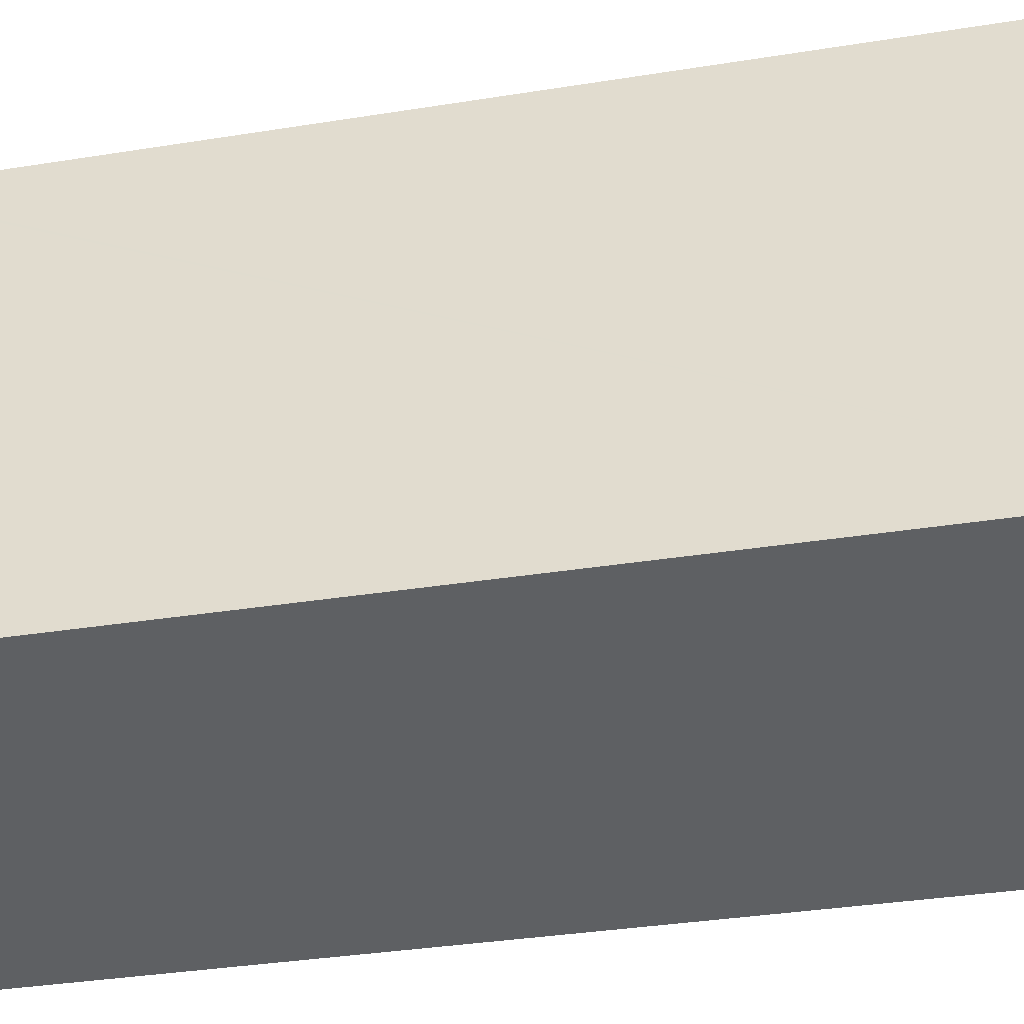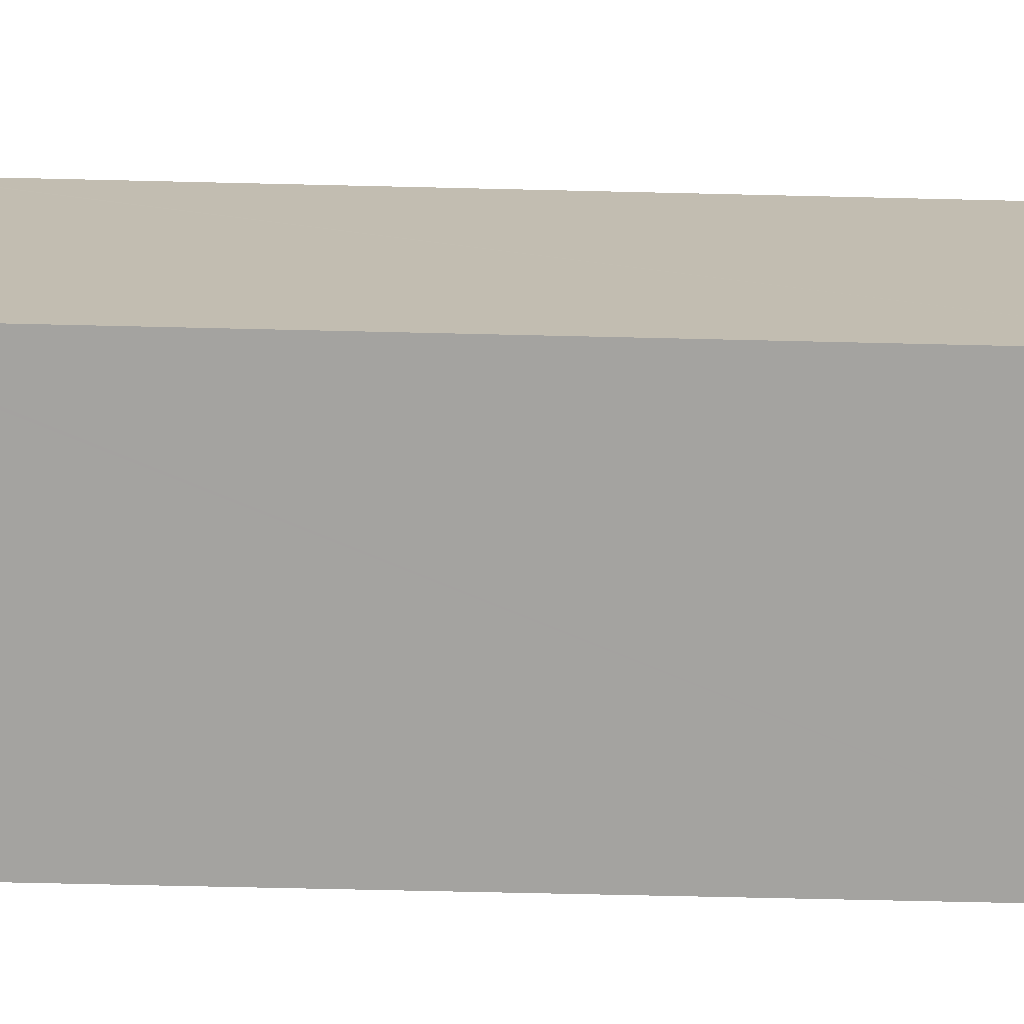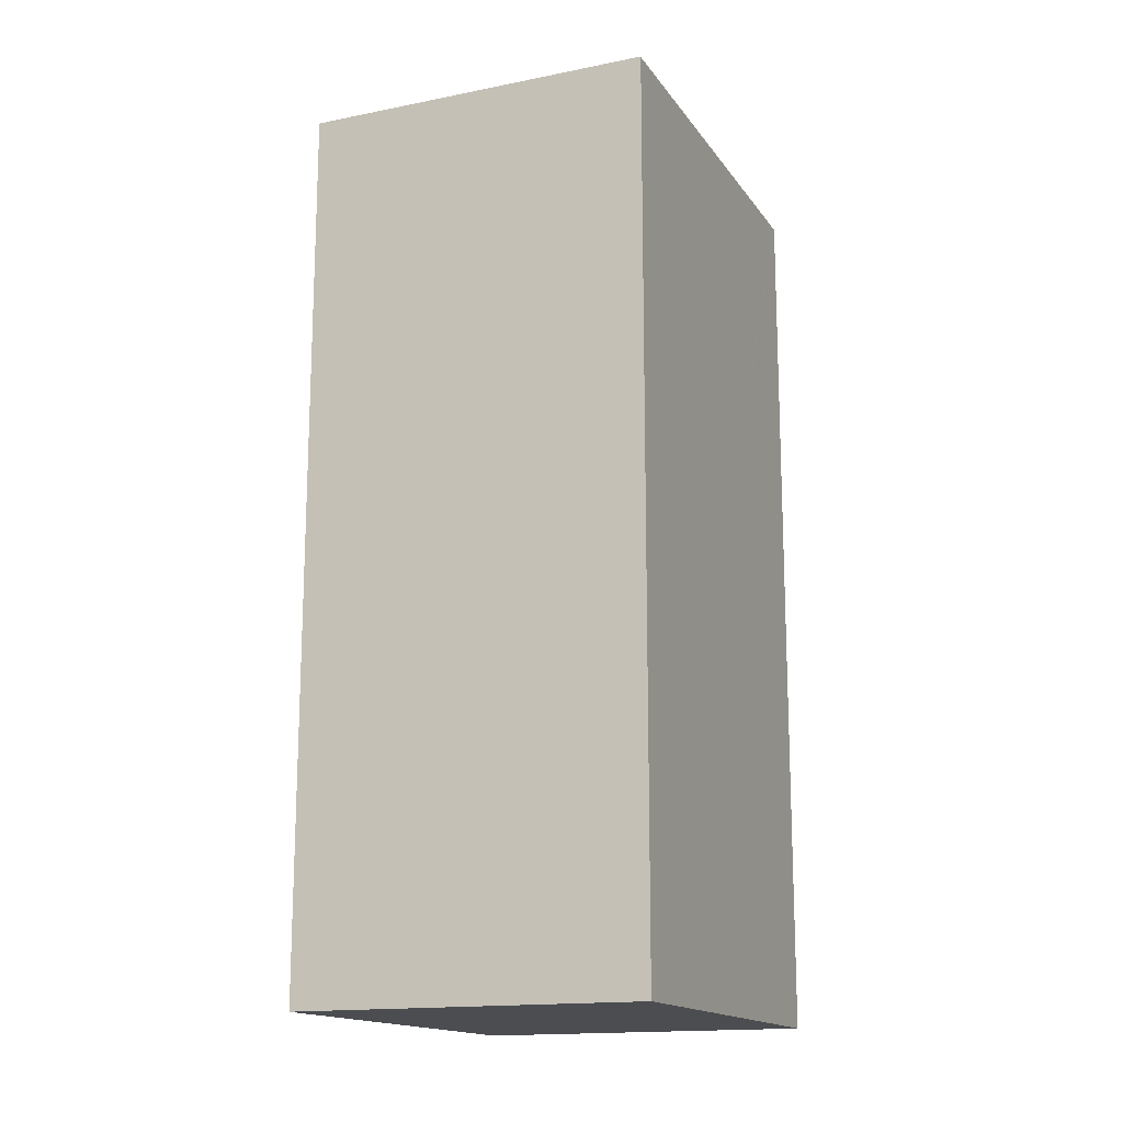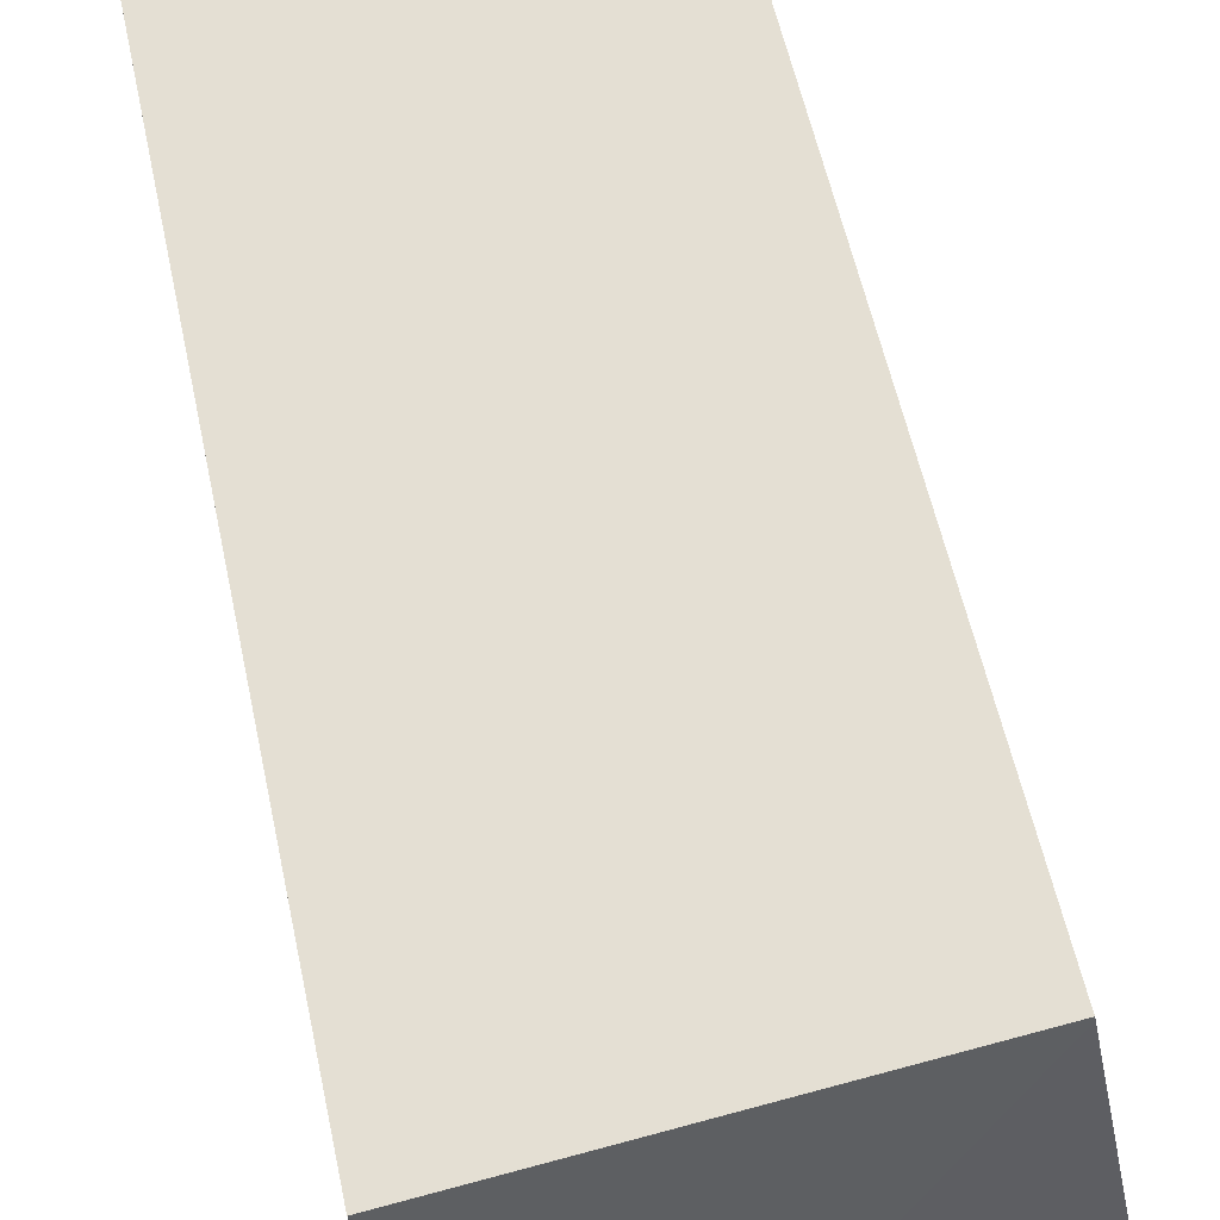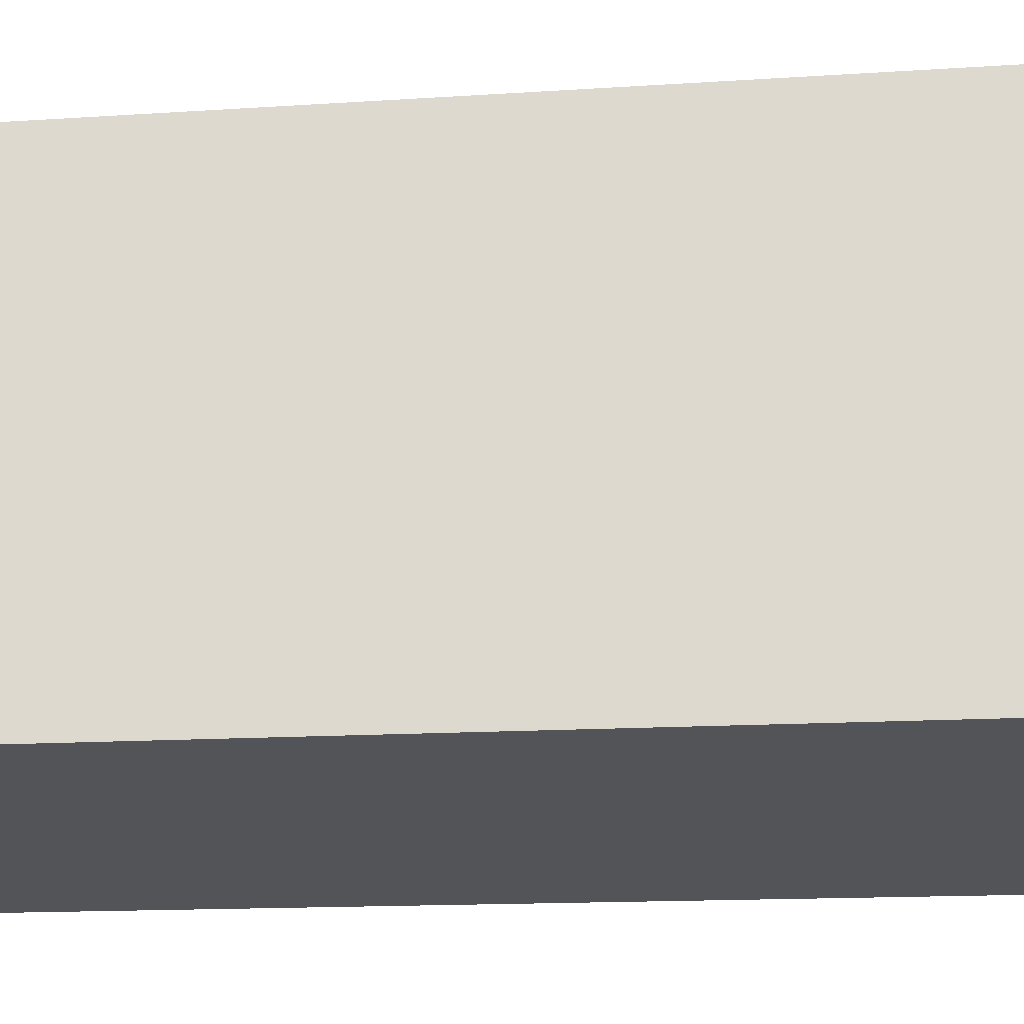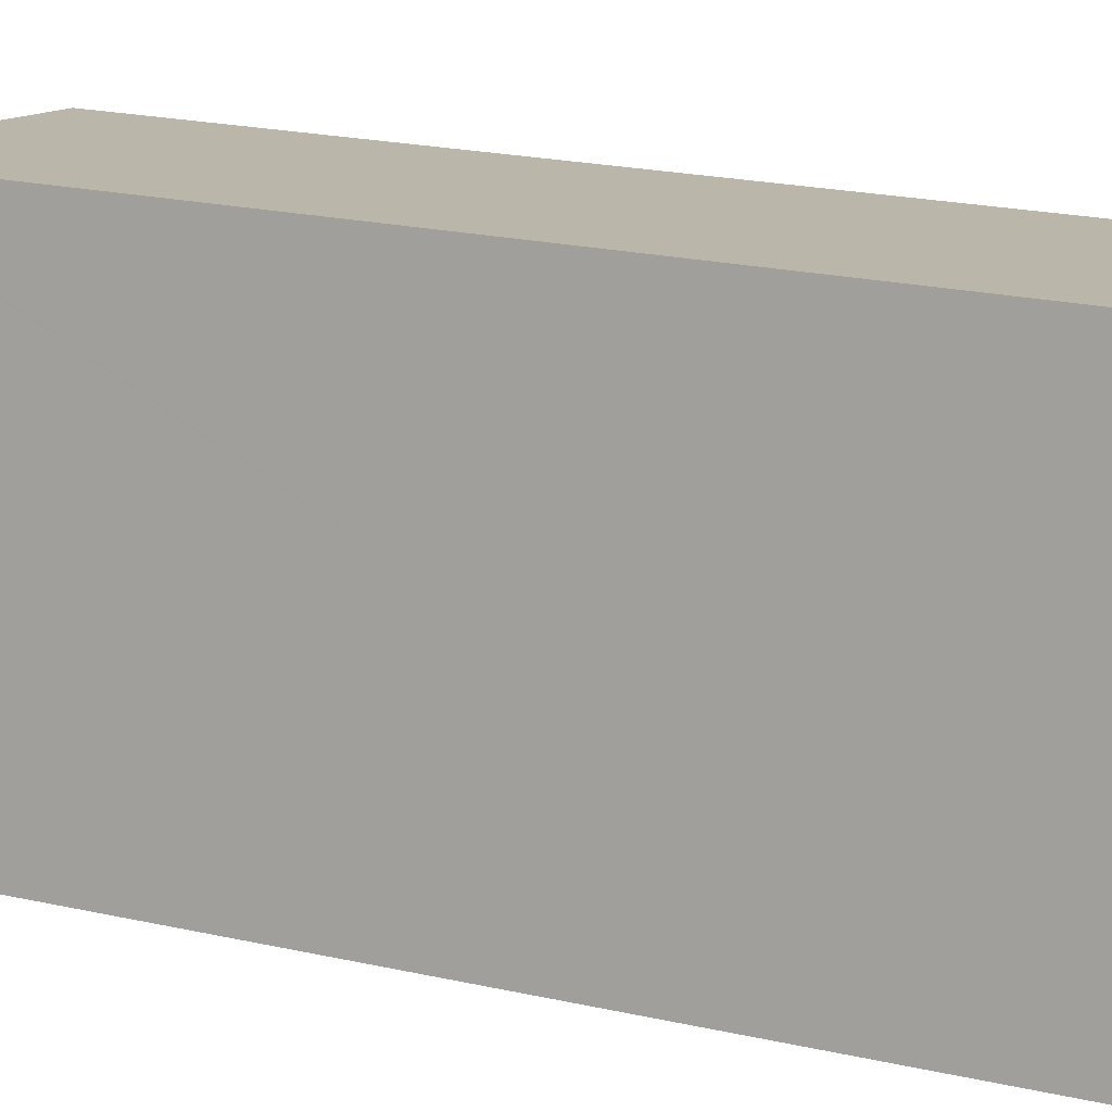
<metadata>
{"format":"obj","ext":"obj","renderer":"f3d","projection":"perspective","resolution":1024,"background":"white","views":[{"elev":-32.4,"azim":-77.1,"up":"+Z"},{"elev":-62.7,"azim":-91.4,"up":"+Z"},{"elev":-15.7,"azim":-146.8,"up":"+Y"},{"elev":54.6,"azim":168.3,"up":"+Z"},{"elev":-13.0,"azim":-80.8,"up":"+Z"},{"elev":22.6,"azim":-69.2,"up":"+Z"}]}
</metadata>
<code>
v  4.327 19.64 2.99
v  8.889 18.97 7.719
v  7.365 18.97 -1.333
v  4.618 19.64 4.718
v  1.645 18.98 8.95
v  8.894 18.96 7.751
v  1.655 18.97 9.007
v  0.057 18.97 -0.01
v  0 18.96 1.161e-15
v  7.365 8.162e-17 -1.333
v  0 0 0
v  0.057 6.123e-19 -0.01
v  1.655 -5.515e-16 9.007
v  1.645 -5.48e-16 8.95
v  8.894 -4.746e-16 7.751
v  8.889 -4.727e-16 7.719
g defaultobject
f 1 2 3
f 2 1 4
f 5 2 4
f 2 5 6
f 6 5 7
f 1 3 8
f 5 8 9
f 8 5 1
f 1 5 4
f 10 8 3
f 8 10 9
f 9 10 11
f 11 10 12
f 11 5 9
f 5 11 7
f 7 11 13
f 13 11 14
f 13 6 7
f 6 13 15
f 2 10 3
f 10 2 6
f 10 6 16
f 16 6 15
f 11 12 14
f 13 16 15
f 16 13 14
f 16 14 10
f 10 14 12

</code>
